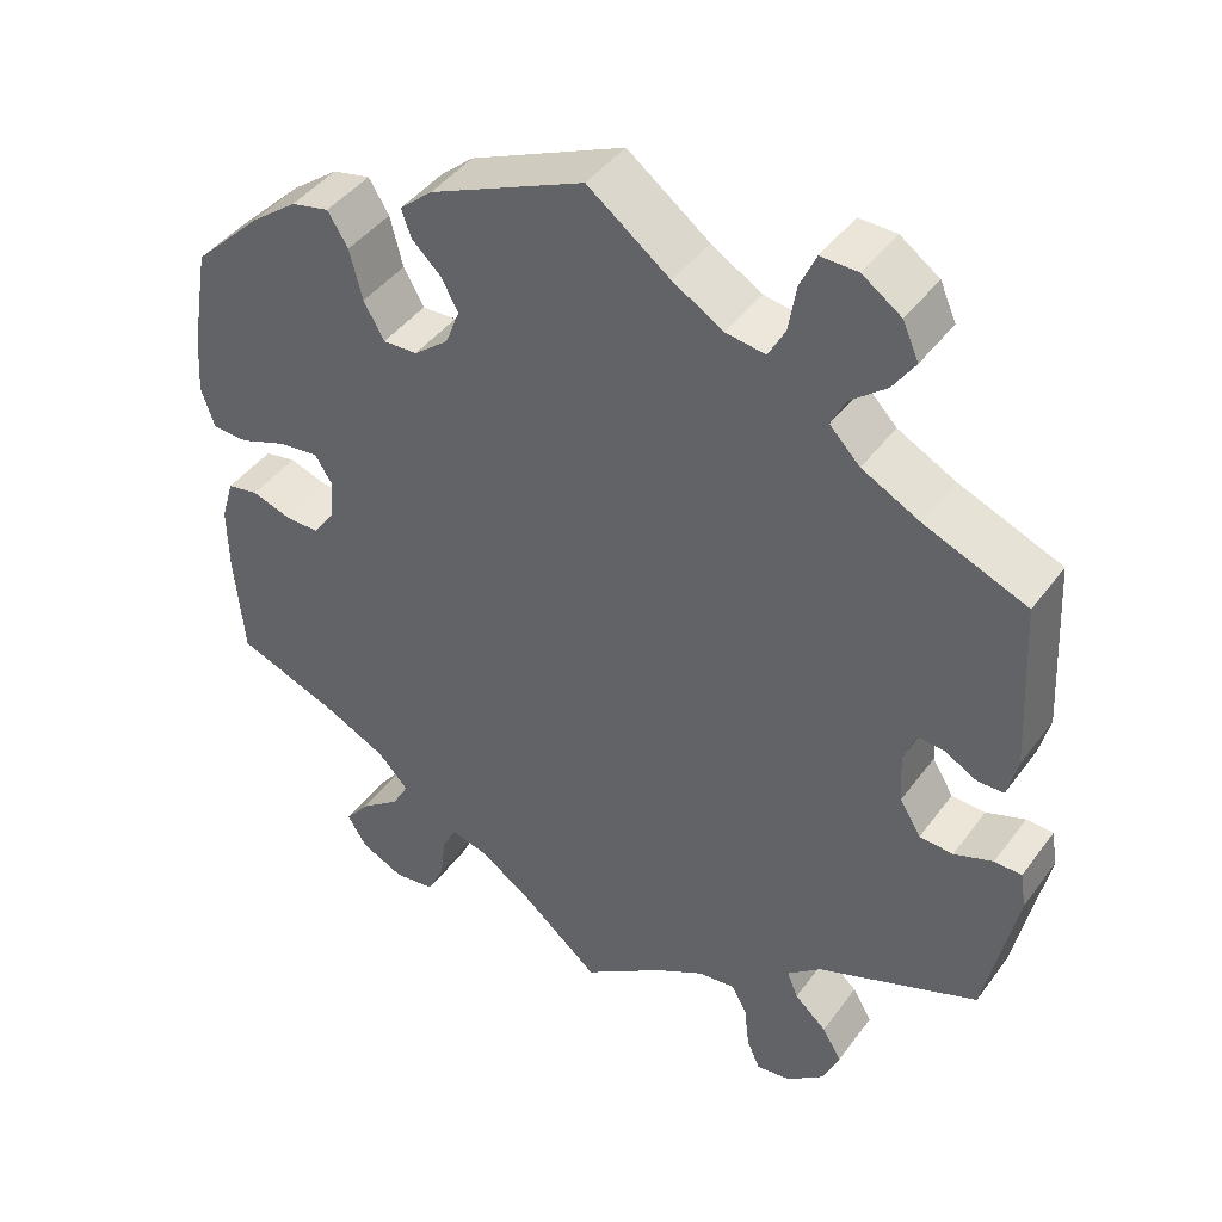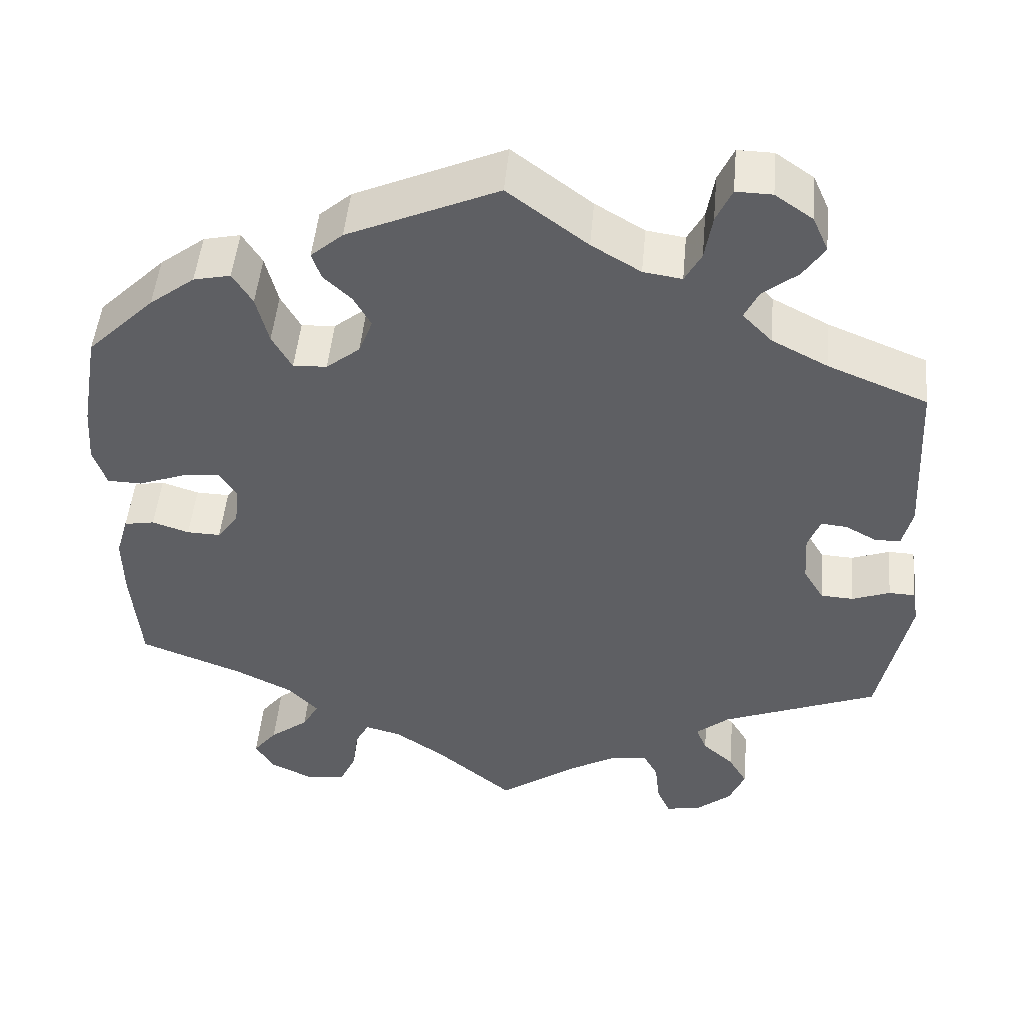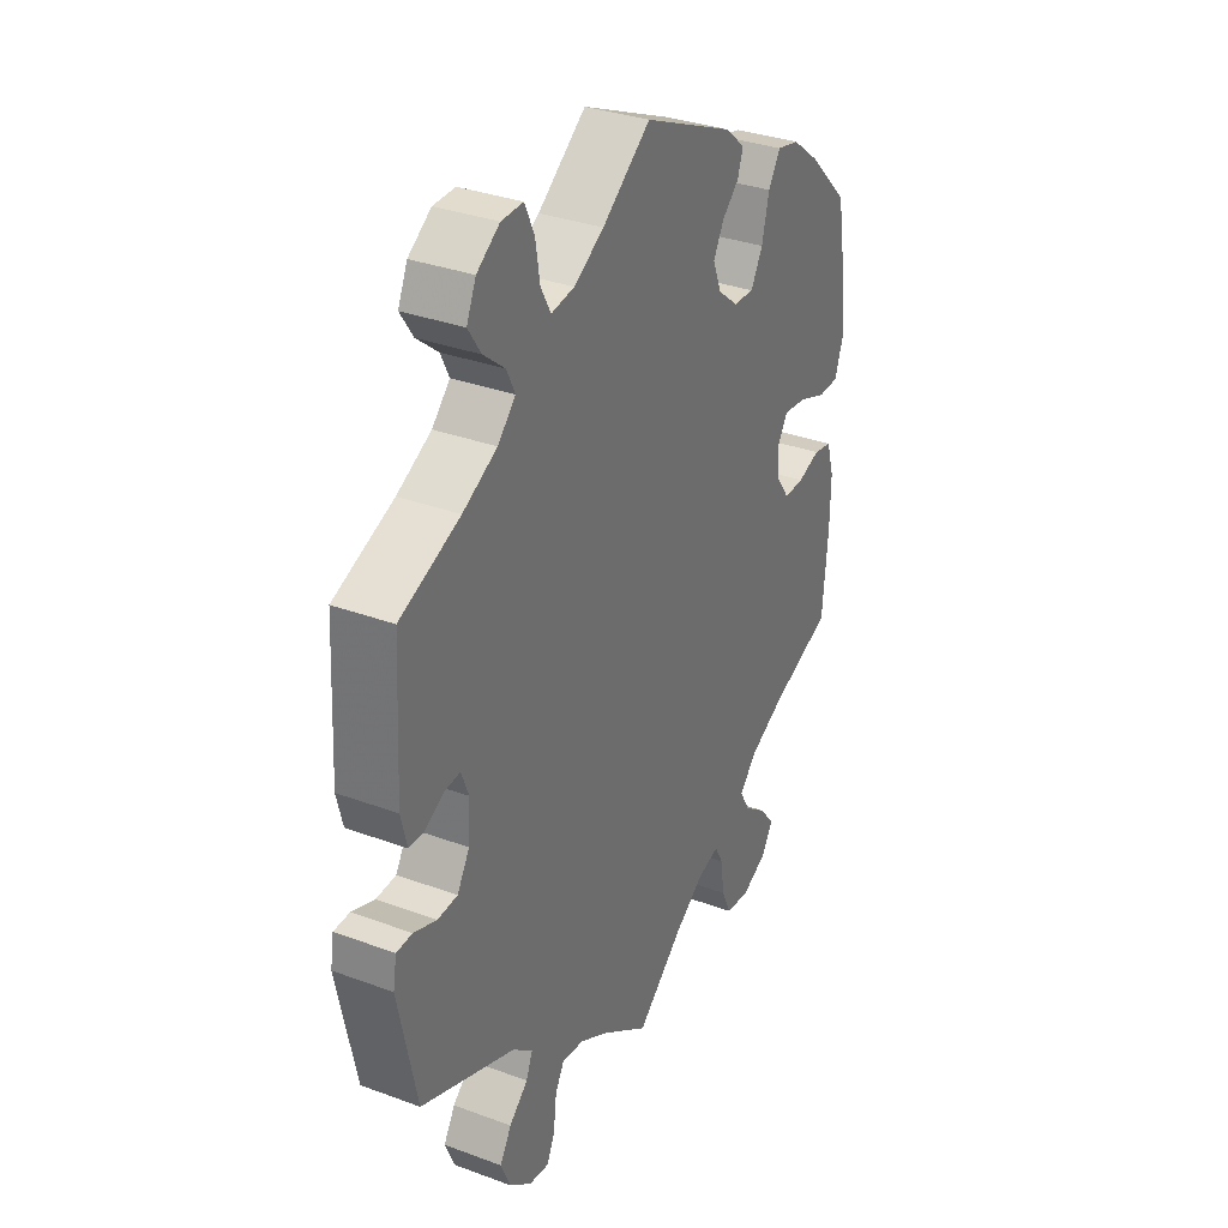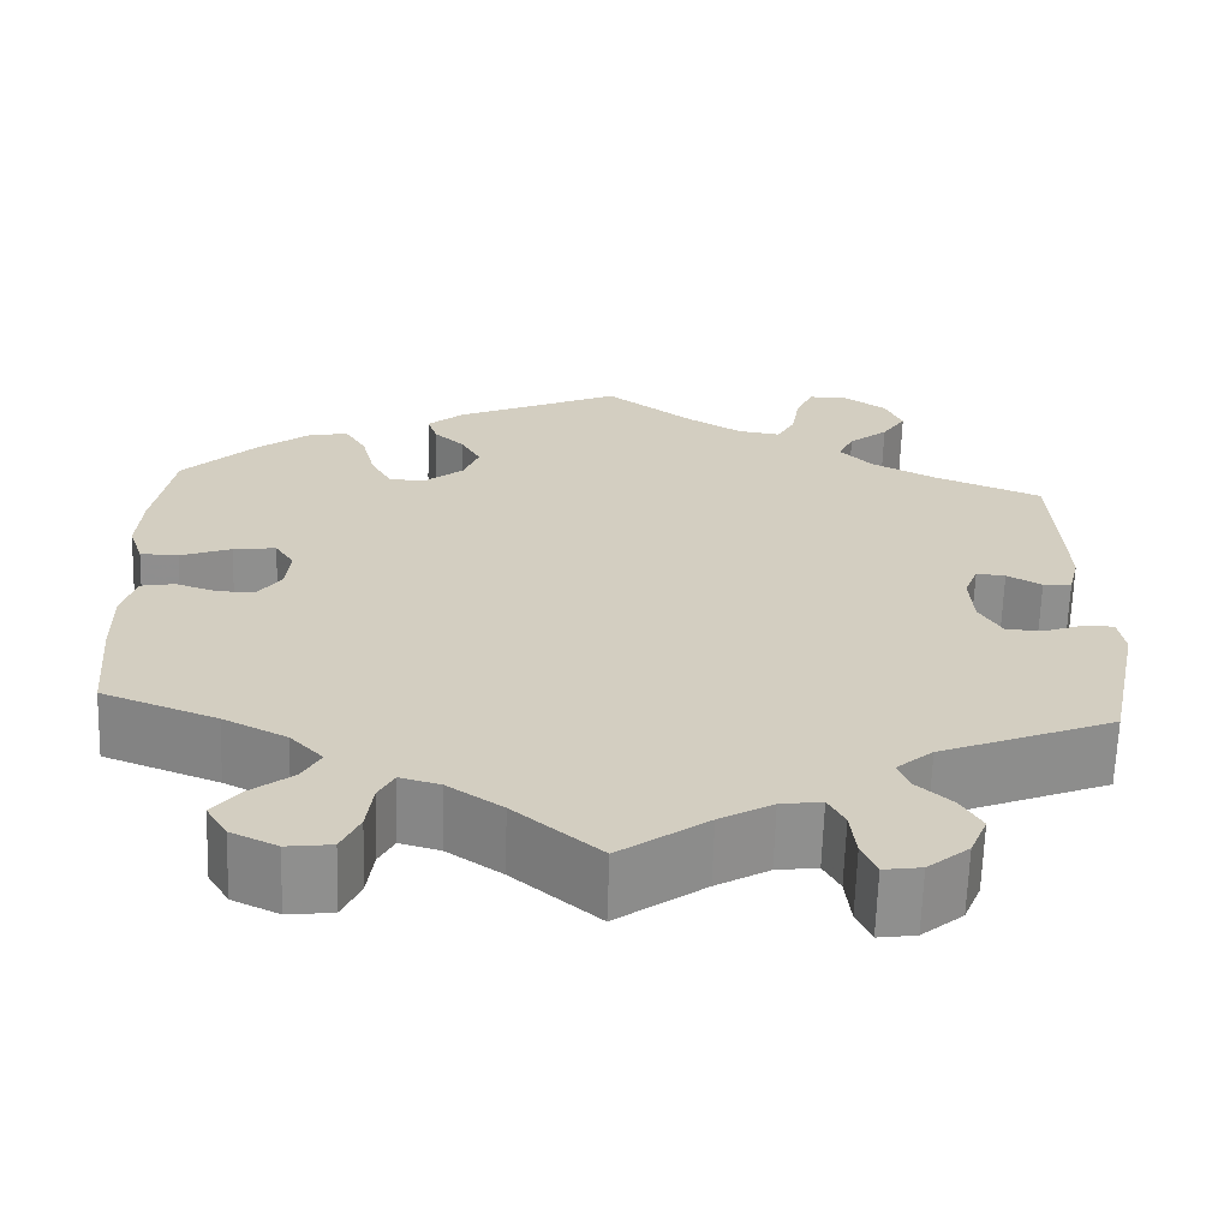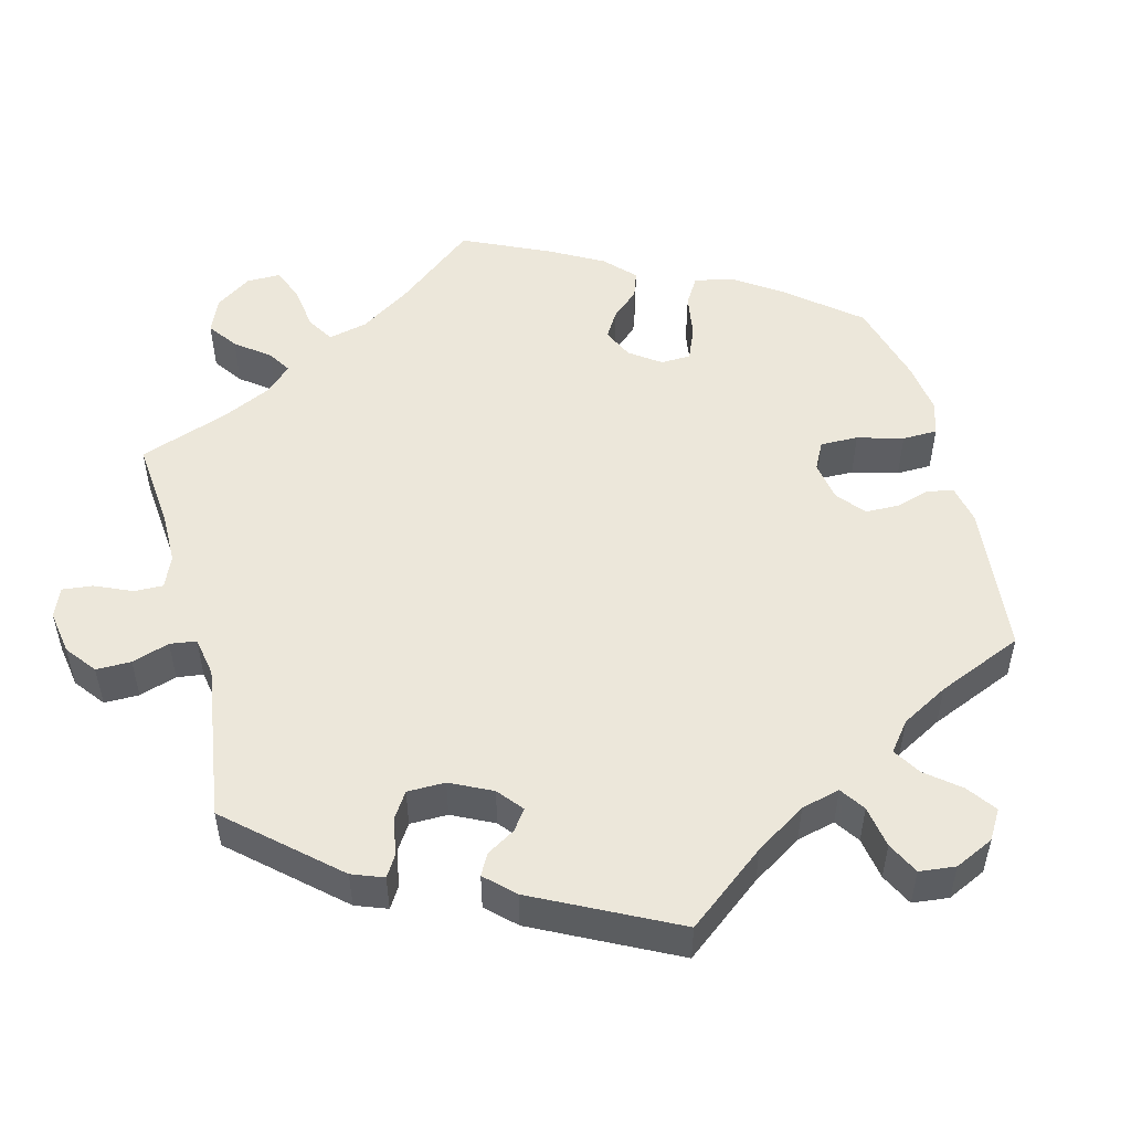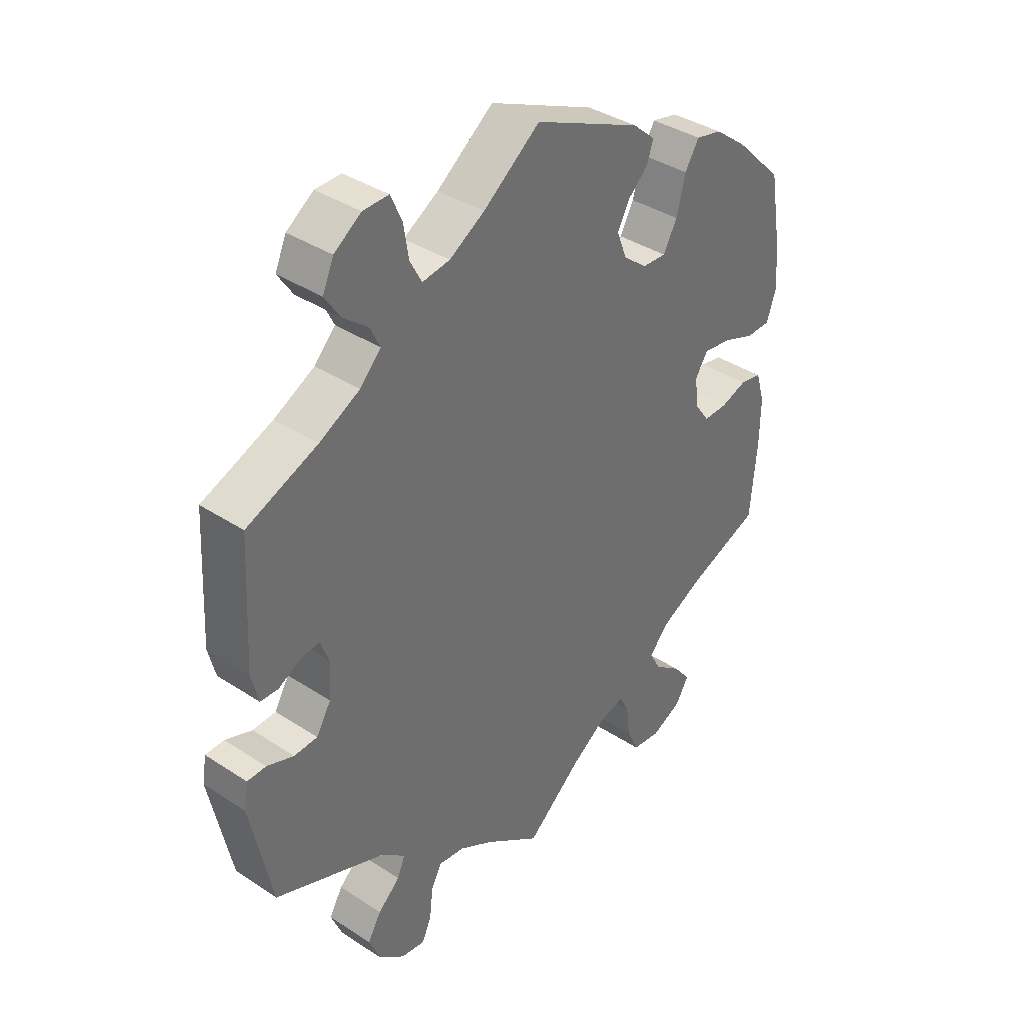
<metadata>
{"format":"obj","ext":"obj","renderer":"f3d","projection":"perspective","resolution":1024,"background":"white","views":[{"elev":43.3,"azim":-146.5,"up":"+Z"},{"elev":48.7,"azim":-174.8,"up":"+Z"},{"elev":33.1,"azim":-63.0,"up":"+Z"},{"elev":-65.1,"azim":178.2,"up":"+Z"},{"elev":51.2,"azim":-74.6,"up":"+Y"},{"elev":37.8,"azim":-50.1,"up":"+Z"}]}
</metadata>
<code>
v 0.521 0.07 0.167
v 0.526 0.07 0.096
v 0.51 0.07 0.048
v 0.468 0.07 0.047
v 0.412 0.07 0.068
v 0.365 0.07 0.074
v 0.344 0.07 0.041
v 0.349 0.07 -0.008
v 0.375 0.07 -0.044
v 0.416 0.07 -0.043
v 0.461 0.07 -0.028
v 0.498 0.07 -0.035
v 0.513 0.07 -0.086
v 0.512 0.07 -0.163
v 0.501 0.07 -0.289
v 0.375 0.07 -0.337
v 0.305 0.07 -0.372
v 0.269 0.07 -0.41
v 0.289 0.07 -0.446
v 0.336 0.07 -0.482
v 0.365 0.07 -0.519
v 0.342 0.07 -0.557
v 0.291 0.07 -0.581
v 0.242 0.07 -0.575
v 0.222 0.07 -0.532
v 0.215 0.07 -0.478
v 0.198 0.07 -0.446
v 0.154 0.07 -0.458
v 0.094 0.07 -0.499
v 0 0.07 -0.578
v -0.096 0.07 -0.51
v -0.154 0.07 -0.477
v -0.199 0.07 -0.471
v -0.217 0.07 -0.504
v -0.223 0.07 -0.557
v -0.239 0.07 -0.593
v -0.28 0.07 -0.587
v -0.325 0.07 -0.55
v -0.344 0.07 -0.504
v -0.321 0.07 -0.465
v -0.283 0.07 -0.431
v -0.27 0.07 -0.399
v -0.31 0.07 -0.365
v -0.501 0.07 -0.289
v -0.538 0.07 -0.111
v -0.531 0.07 -0.068
v -0.499 0.07 -0.067
v -0.453 0.07 -0.084
v -0.413 0.07 -0.082
v -0.388 0.07 -0.04
v -0.384 0.07 0.02
v -0.399 0.07 0.059
v -0.431 0.07 0.056
v -0.469 0.07 0.035
v -0.5 0.07 0.036
v -0.512 0.07 0.085
v -0.501 0.07 0.288
v -0.38 0.07 0.337
v -0.311 0.07 0.373
v -0.275 0.07 0.41
v -0.292 0.07 0.445
v -0.335 0.07 0.48
v -0.361 0.07 0.519
v -0.342 0.07 0.562
v -0.296 0.07 0.594
v -0.252 0.07 0.595
v -0.233 0.07 0.553
v -0.224 0.07 0.498
v -0.204 0.07 0.461
v -0.157 0.07 0.468
v -0.097 0.07 0.504
v 0 0.07 0.577
v 0.183 0.07 0.496
v 0.222 0.07 0.462
v 0.211 0.07 0.429
v 0.177 0.07 0.397
v 0.156 0.07 0.359
v 0.173 0.07 0.315
v 0.214 0.07 0.282
v 0.255 0.07 0.28
v 0.279 0.07 0.323
v 0.294 0.07 0.383
v 0.318 0.07 0.422
v 0.363 0.07 0.412
v 0.418 0.07 0.37
v 0.5 0.07 0.289
v 0.521 0 0.167
v 0.526 0 0.096
v 0.51 0 0.048
v 0.468 0 0.047
v 0.412 0 0.068
v 0.365 0 0.074
v 0.344 0 0.041
v 0.349 0 -0.008
v 0.375 0 -0.044
v 0.416 0 -0.043
v 0.461 0 -0.028
v 0.498 0 -0.035
v 0.513 0 -0.086
v 0.512 0 -0.163
v 0.501 0 -0.289
v 0.375 0 -0.337
v 0.305 0 -0.372
v 0.269 0 -0.41
v 0.289 0 -0.446
v 0.336 0 -0.482
v 0.365 0 -0.519
v 0.342 0 -0.557
v 0.291 0 -0.581
v 0.242 0 -0.575
v 0.222 0 -0.532
v 0.215 0 -0.478
v 0.198 0 -0.446
v 0.154 0 -0.458
v 0.094 0 -0.499
v 0 0 -0.578
v -0.096 0 -0.51
v -0.154 0 -0.477
v -0.199 0 -0.471
v -0.217 0 -0.504
v -0.223 0 -0.557
v -0.239 0 -0.593
v -0.28 0 -0.587
v -0.325 0 -0.55
v -0.344 0 -0.504
v -0.321 0 -0.465
v -0.283 0 -0.431
v -0.27 0 -0.399
v -0.31 0 -0.365
v -0.501 0 -0.289
v -0.538 0 -0.111
v -0.531 0 -0.068
v -0.499 0 -0.067
v -0.453 0 -0.084
v -0.413 0 -0.082
v -0.388 0 -0.04
v -0.384 0 0.02
v -0.399 0 0.059
v -0.431 0 0.056
v -0.469 0 0.035
v -0.5 0 0.036
v -0.512 0 0.085
v -0.501 0 0.288
v -0.38 0 0.337
v -0.311 0 0.373
v -0.275 0 0.41
v -0.292 0 0.445
v -0.335 0 0.48
v -0.361 0 0.519
v -0.342 0 0.562
v -0.296 0 0.594
v -0.252 0 0.595
v -0.233 0 0.553
v -0.224 0 0.498
v -0.204 0 0.461
v -0.157 0 0.468
v -0.097 0 0.504
v 0 0 0.577
v 0.183 0 0.496
v 0.222 0 0.462
v 0.211 0 0.429
v 0.177 0 0.397
v 0.156 0 0.359
v 0.173 0 0.315
v 0.214 0 0.282
v 0.255 0 0.28
v 0.279 0 0.323
v 0.294 0 0.383
v 0.318 0 0.422
v 0.363 0 0.412
v 0.418 0 0.37
v 0.5 0 0.289
f 81 82 83 84
f 80 81 84 85
f 73 74 75 76
f 71 72 73 76
f 70 71 76 77
f 69 70 77 78
f 65 66 67 68
f 65 68 69
f 64 65 69
f 61 62 63 64
f 60 61 64 69
f 59 60 69 78
f 55 56 57 58
f 53 54 55 58
f 52 53 58 59
f 51 52 59 78
f 45 46 47 48
f 43 44 45 48
f 42 43 48 49
f 38 39 40 41
f 38 41 42
f 37 38 42
f 34 35 36 37
f 33 34 37 42
f 32 33 42 49
f 29 30 31
f 28 29 31 32
f 27 28 32 49
f 23 24 25 26
f 23 26 27
f 22 23 27
f 19 20 21 22
f 18 19 22 27
f 17 18 27 49
f 13 14 15 16
f 10 11 12 13
f 9 10 13 16
f 8 9 16 17
f 2 3 4 5
f 2 5 6
f 1 2 6
f 80 85 86 1
f 50 51 78 79
f 7 8 17 49
f 6 7 49 50
f 50 79 80
f 1 6 50 80
f 170 169 168 167
f 171 170 167 166
f 162 161 160 159
f 162 159 158 157
f 163 162 157 156
f 164 163 156 155
f 154 153 152 151
f 155 154 151
f 155 151 150
f 150 149 148 147
f 155 150 147 146
f 164 155 146 145
f 144 143 142 141
f 144 141 140 139
f 145 144 139 138
f 164 145 138 137
f 134 133 132 131
f 134 131 130 129
f 135 134 129 128
f 127 126 125 124
f 128 127 124
f 128 124 123
f 123 122 121 120
f 128 123 120 119
f 135 128 119 118
f 117 116 115
f 118 117 115 114
f 135 118 114 113
f 112 111 110 109
f 113 112 109
f 113 109 108
f 108 107 106 105
f 113 108 105 104
f 135 113 104 103
f 102 101 100 99
f 99 98 97 96
f 102 99 96 95
f 103 102 95 94
f 91 90 89 88
f 92 91 88
f 92 88 87
f 87 172 171 166
f 165 164 137 136
f 135 103 94 93
f 136 135 93 92
f 166 165 136
f 166 136 92 87
f 1 87 88 2
f 2 88 89 3
f 3 89 90 4
f 4 90 91 5
f 5 91 92 6
f 6 92 93 7
f 7 93 94 8
f 8 94 95 9
f 9 95 96 10
f 10 96 97 11
f 11 97 98 12
f 12 98 99 13
f 13 99 100 14
f 14 100 101 15
f 15 101 102 16
f 16 102 103 17
f 17 103 104 18
f 18 104 105 19
f 19 105 106 20
f 20 106 107 21
f 21 107 108 22
f 22 108 109 23
f 23 109 110 24
f 24 110 111 25
f 25 111 112 26
f 26 112 113 27
f 27 113 114 28
f 28 114 115 29
f 29 115 116 30
f 30 116 117 31
f 31 117 118 32
f 32 118 119 33
f 33 119 120 34
f 34 120 121 35
f 35 121 122 36
f 36 122 123 37
f 37 123 124 38
f 38 124 125 39
f 39 125 126 40
f 40 126 127 41
f 41 127 128 42
f 42 128 129 43
f 43 129 130 44
f 44 130 131 45
f 45 131 132 46
f 46 132 133 47
f 47 133 134 48
f 48 134 135 49
f 49 135 136 50
f 50 136 137 51
f 51 137 138 52
f 52 138 139 53
f 53 139 140 54
f 54 140 141 55
f 55 141 142 56
f 56 142 143 57
f 57 143 144 58
f 58 144 145 59
f 59 145 146 60
f 60 146 147 61
f 61 147 148 62
f 62 148 149 63
f 63 149 150 64
f 64 150 151 65
f 65 151 152 66
f 66 152 153 67
f 67 153 154 68
f 68 154 155 69
f 69 155 156 70
f 70 156 157 71
f 71 157 158 72
f 72 158 159 73
f 73 159 160 74
f 74 160 161 75
f 75 161 162 76
f 76 162 163 77
f 77 163 164 78
f 78 164 165 79
f 79 165 166 80
f 80 166 167 81
f 81 167 168 82
f 82 168 169 83
f 83 169 170 84
f 84 170 171 85
f 85 171 172 86
f 86 172 87 1

</code>
